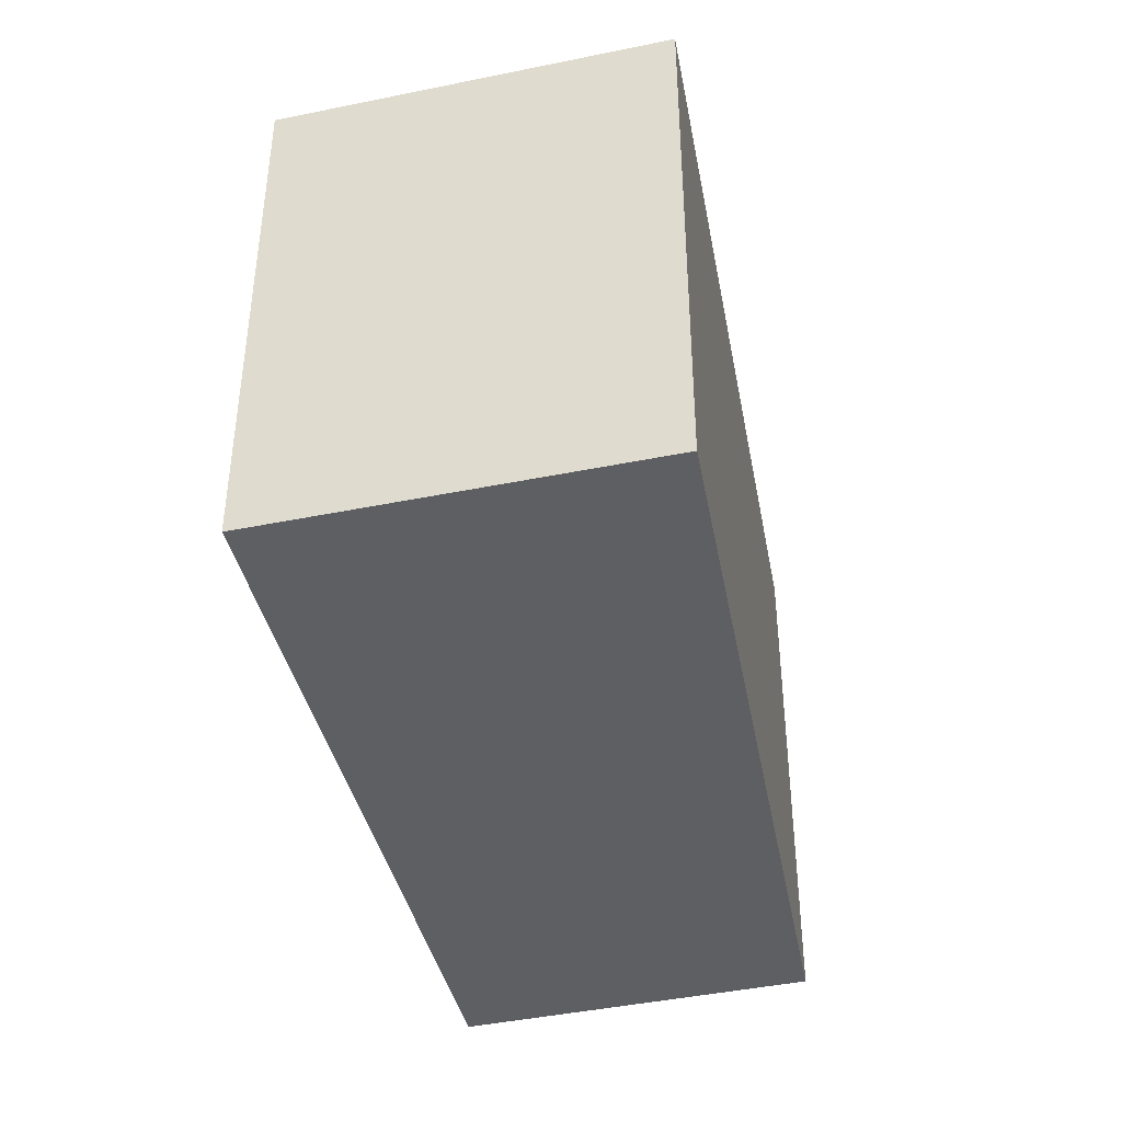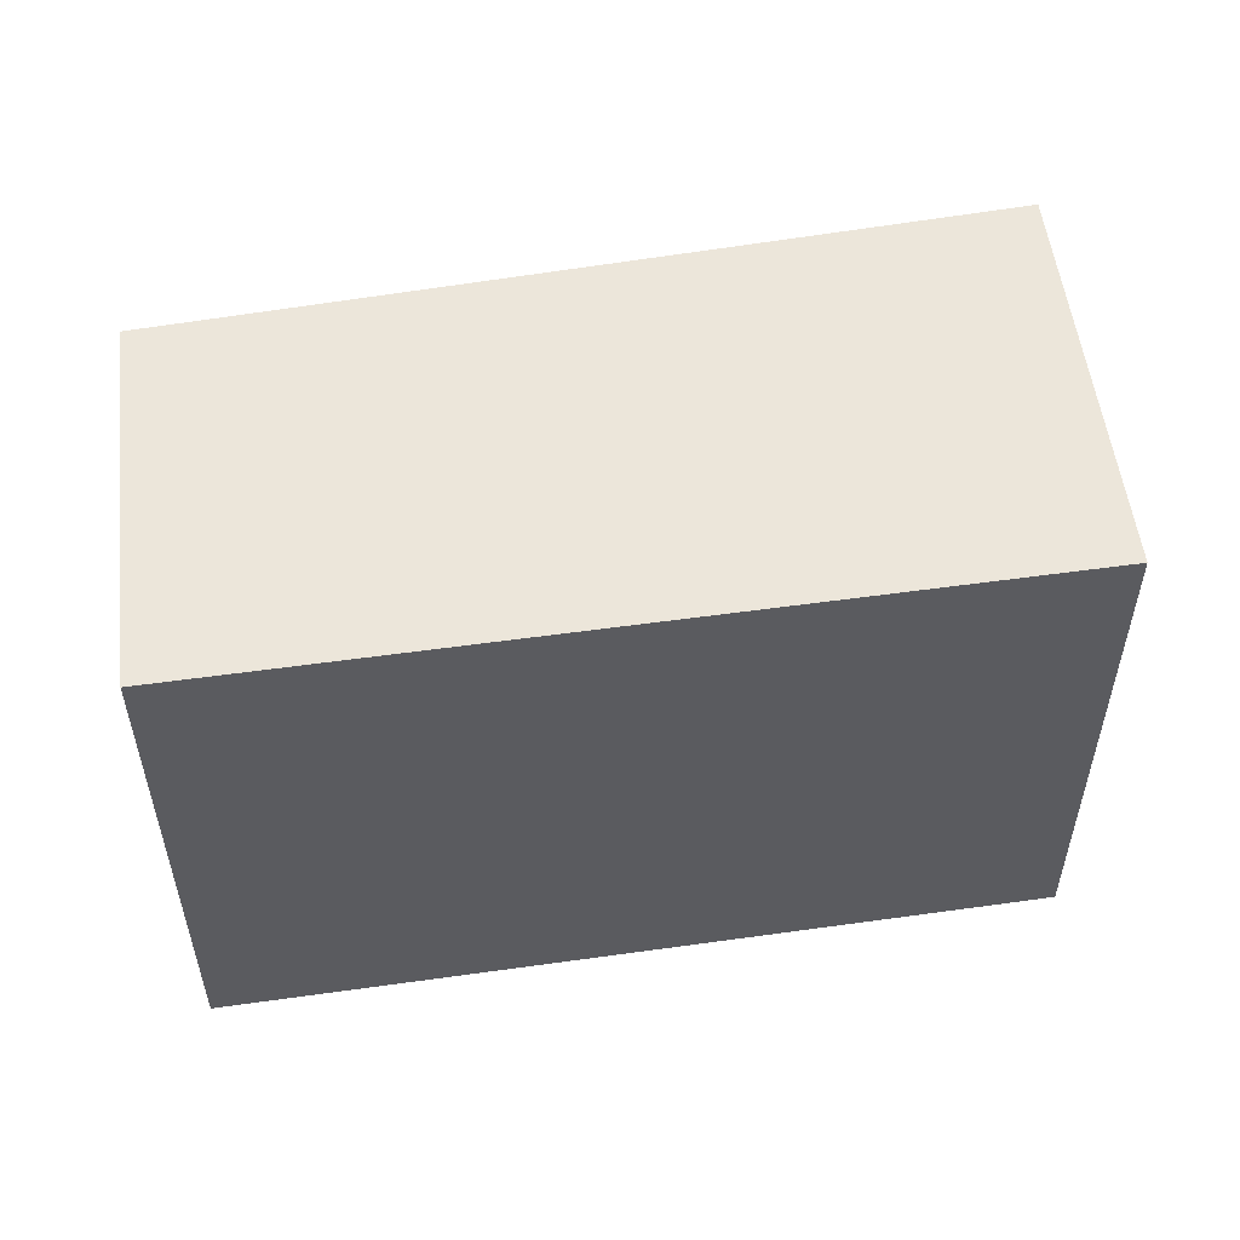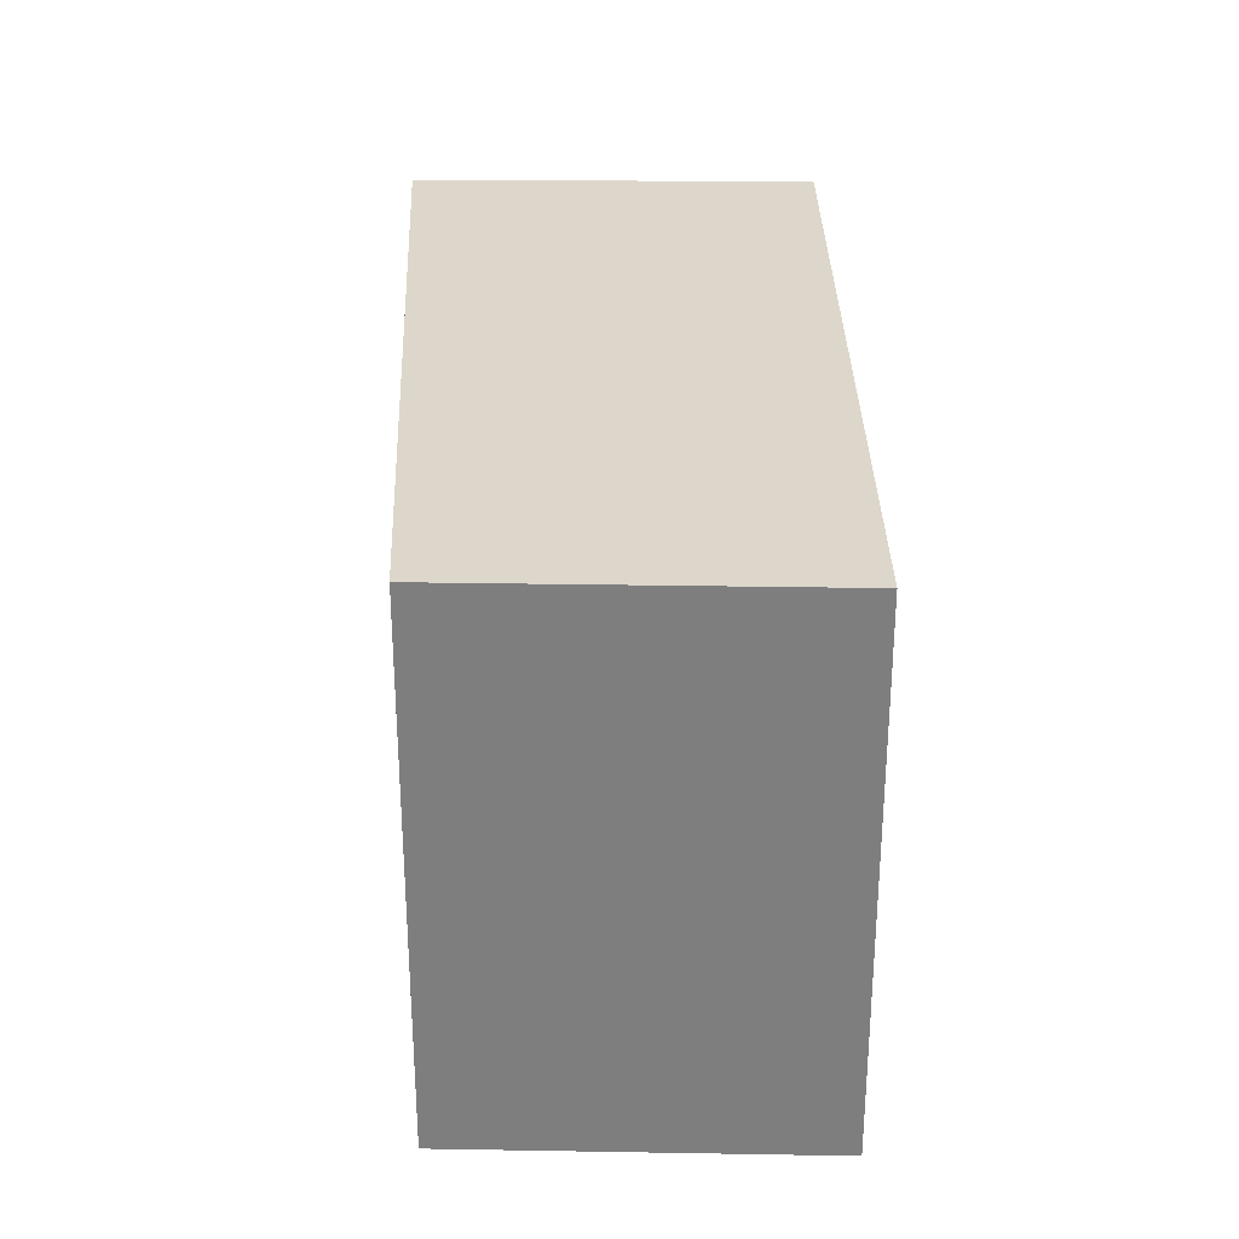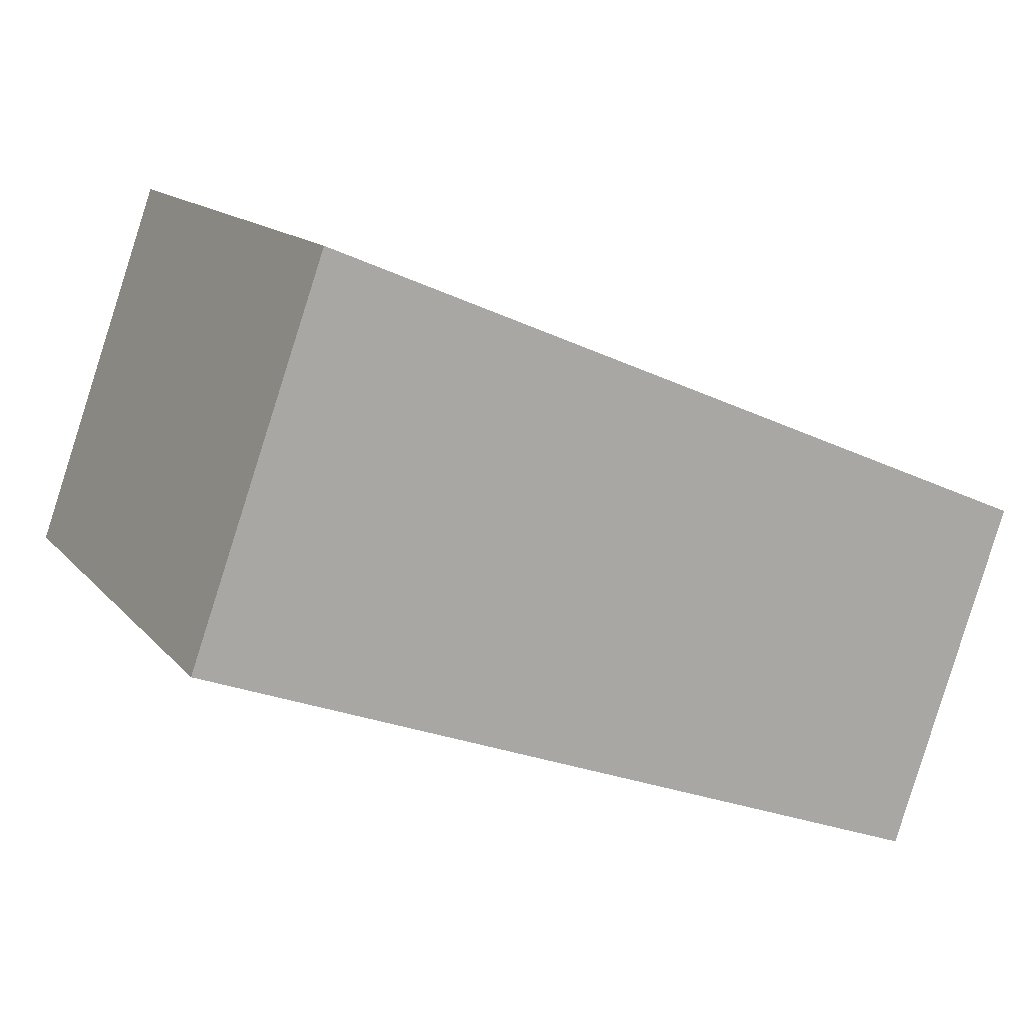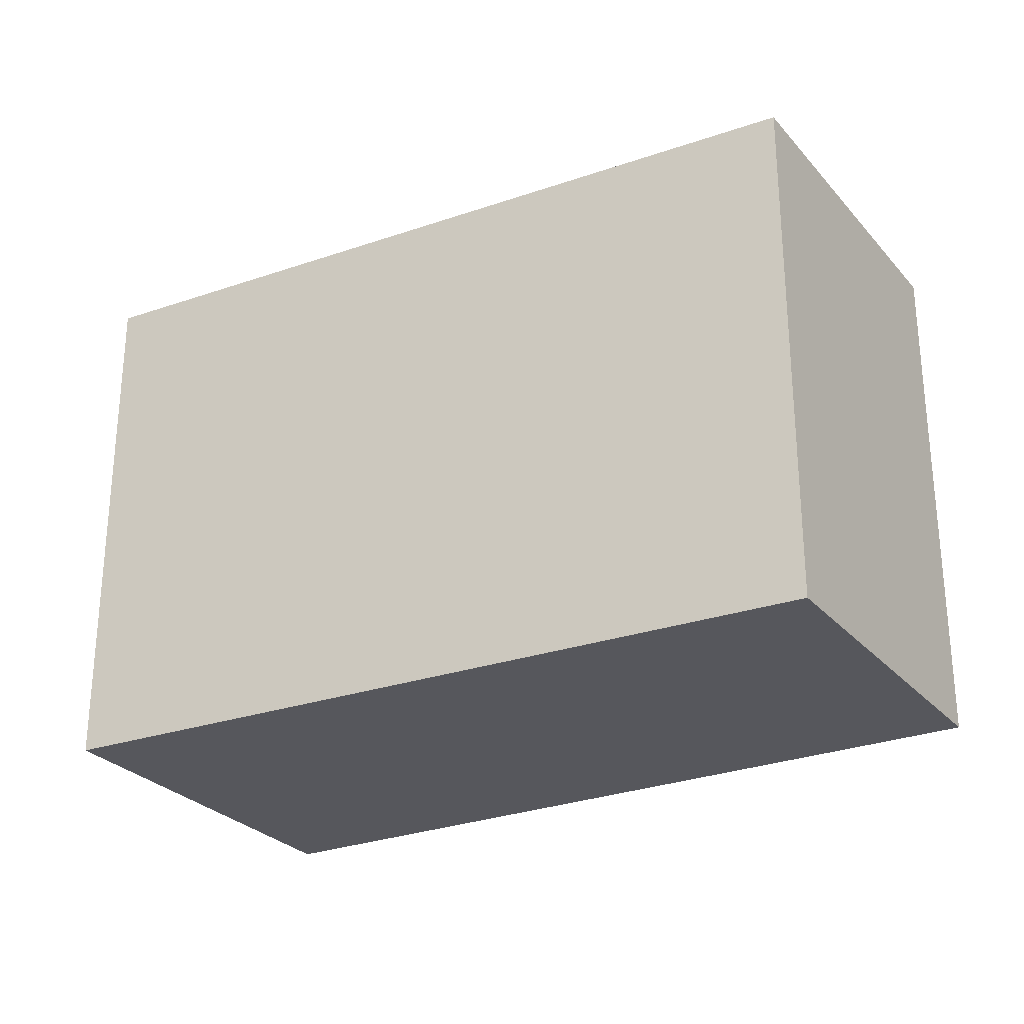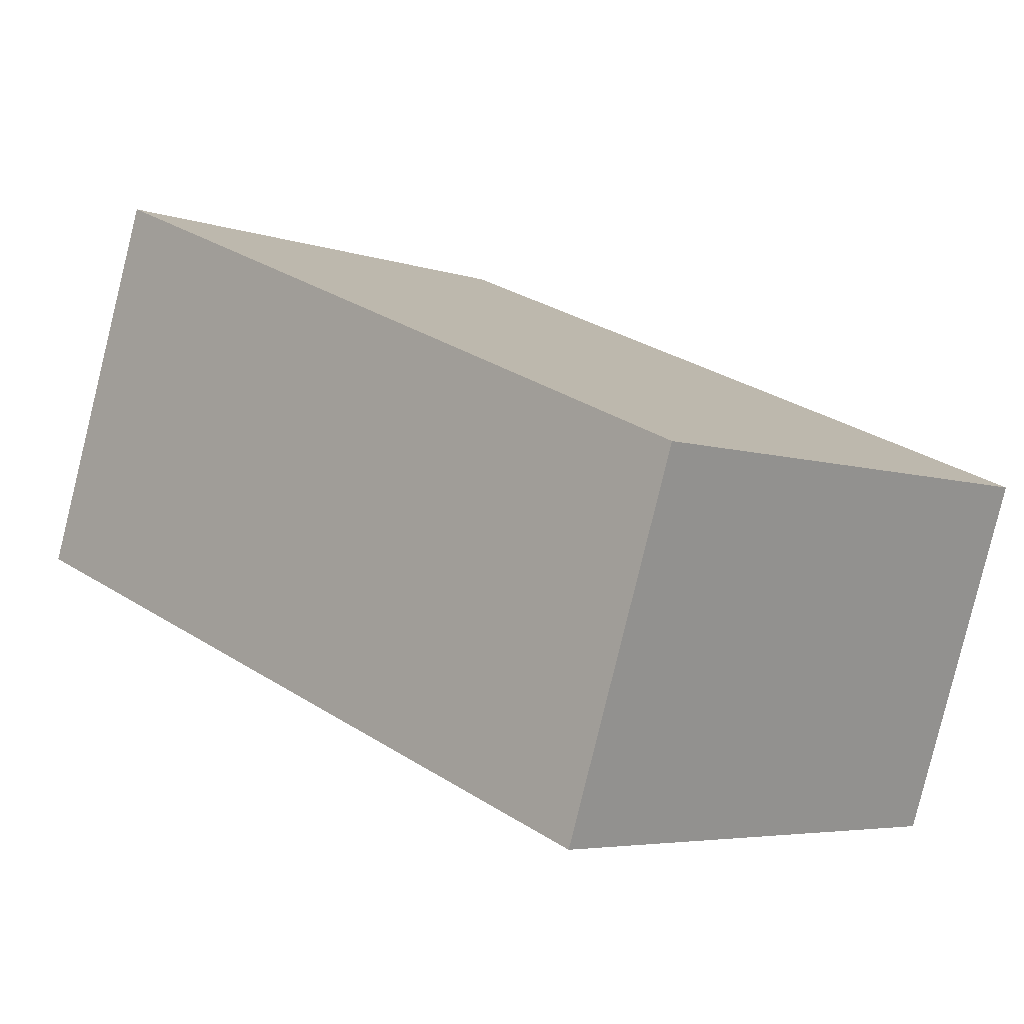
<metadata>
{"format":"obj","ext":"obj","renderer":"f3d","projection":"perspective","resolution":1024,"background":"white","views":[{"elev":-41.4,"azim":-56.5,"up":"+Y"},{"elev":54.6,"azim":-167.7,"up":"+Y"},{"elev":30.4,"azim":110.2,"up":"+Y"},{"elev":14.0,"azim":-25.0,"up":"+Z"},{"elev":-27.6,"azim":50.7,"up":"+Y"},{"elev":-5.1,"azim":43.2,"up":"+Z"}]}
</metadata>
<code>
v  0 3.298 2.019e-16
v  5.365 3.298 0.361
v  4.643 3.298 -1.76
v  0.814 3.298 2.289
v  4.643 1.078e-16 -1.76
v  0 0 0
v  0.814 -1.402e-16 2.289
v  5.365 -2.21e-17 0.361
g defaultobject
f 1 2 3
f 2 1 4
f 5 1 3
f 1 5 6
f 6 4 1
f 4 6 7
f 7 2 4
f 2 7 8
f 8 3 2
f 3 8 5
f 8 6 5
f 6 8 7

</code>
